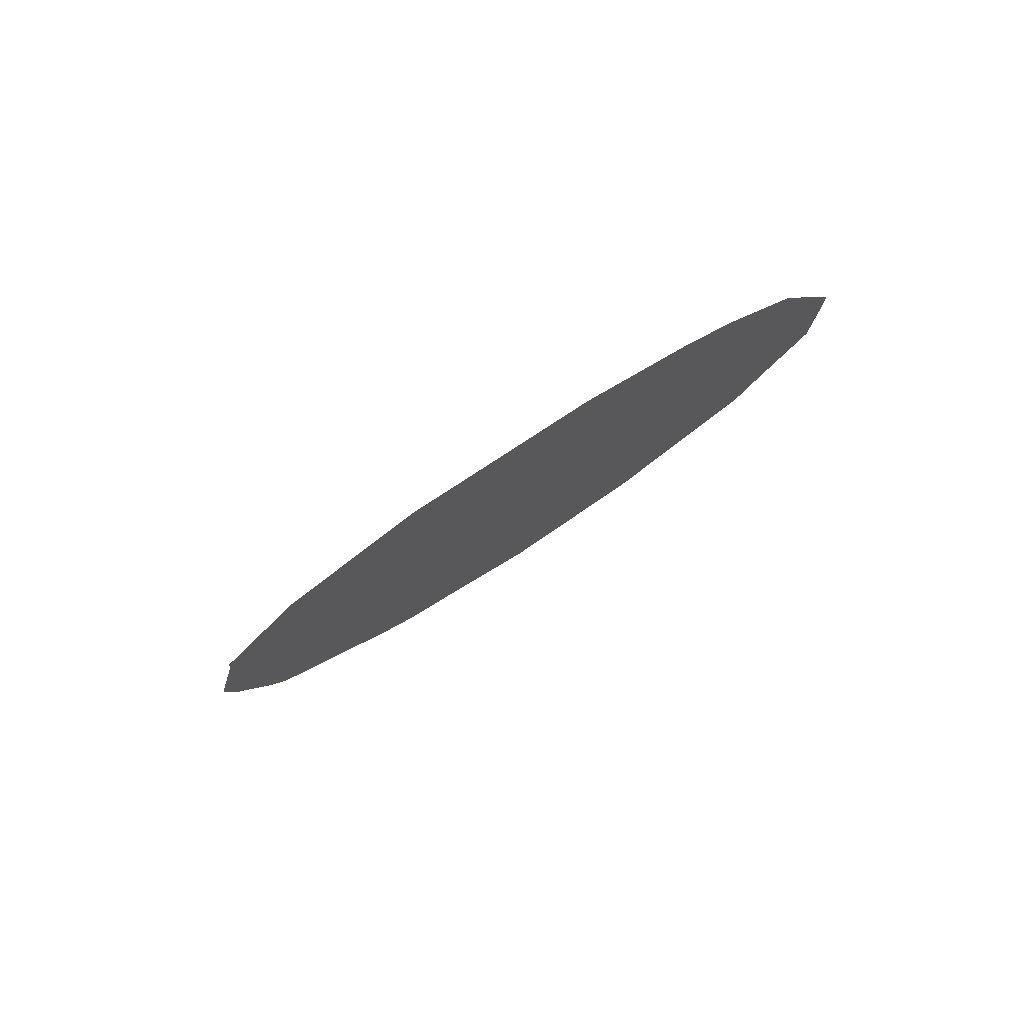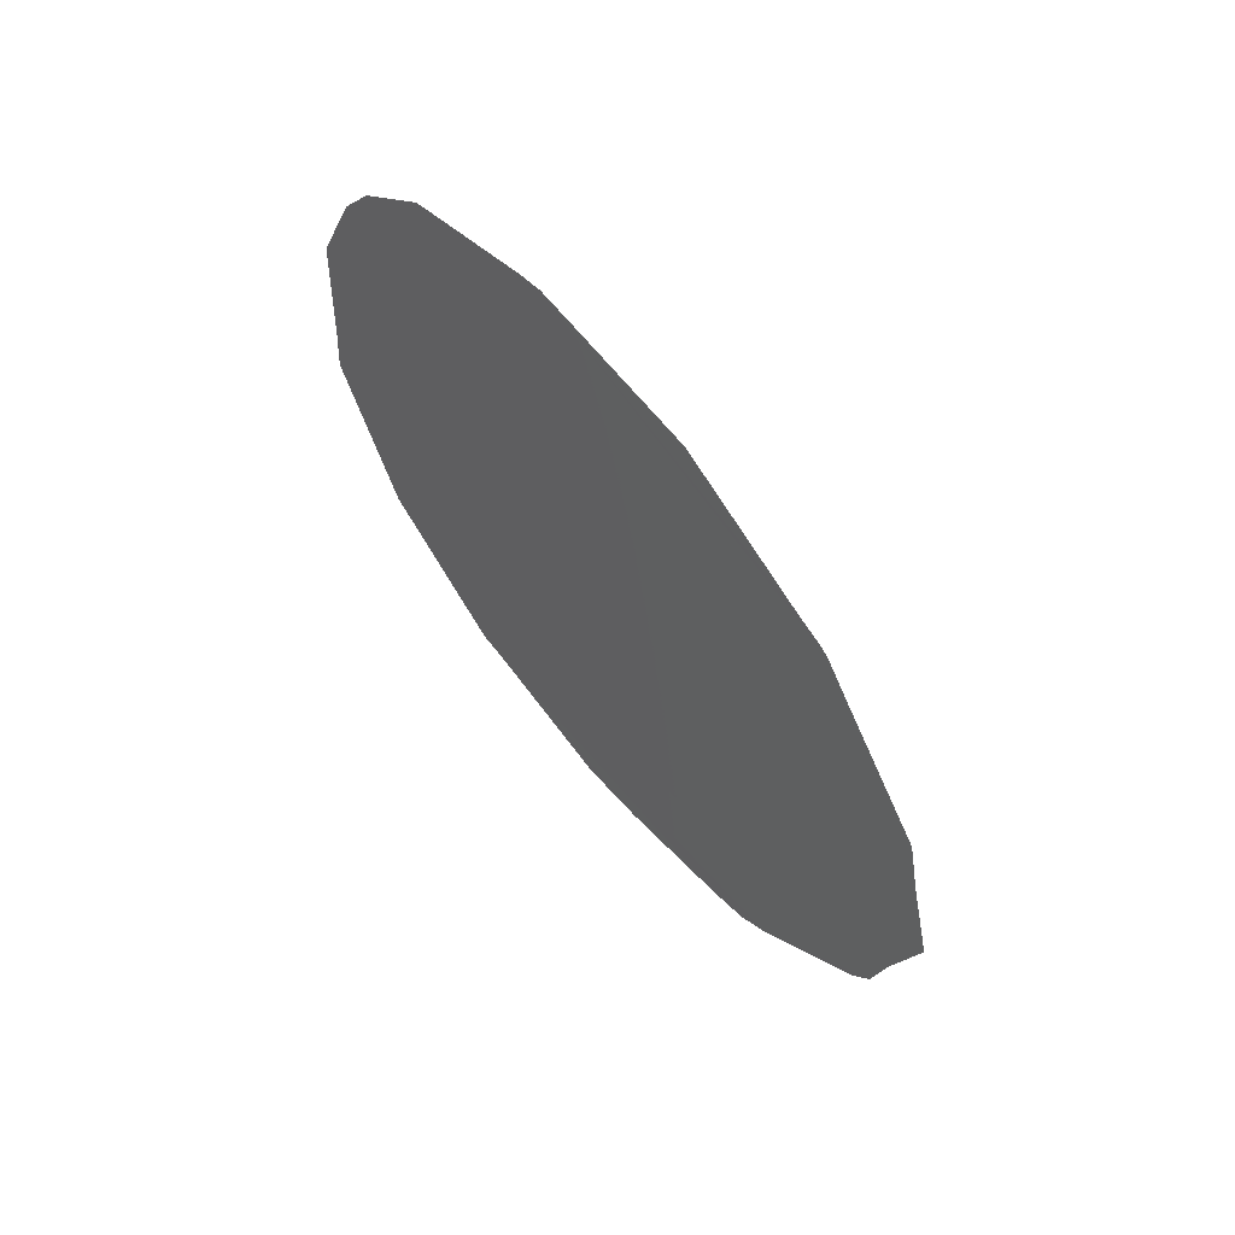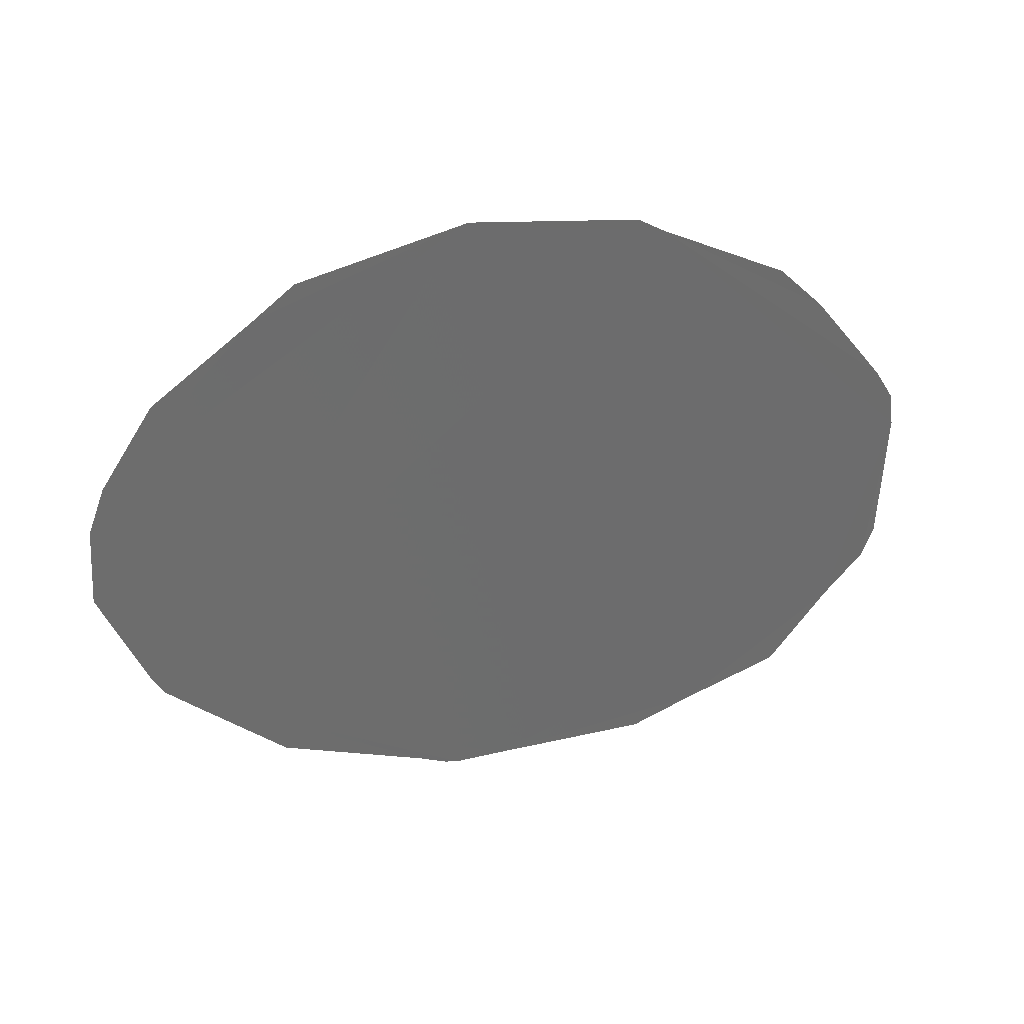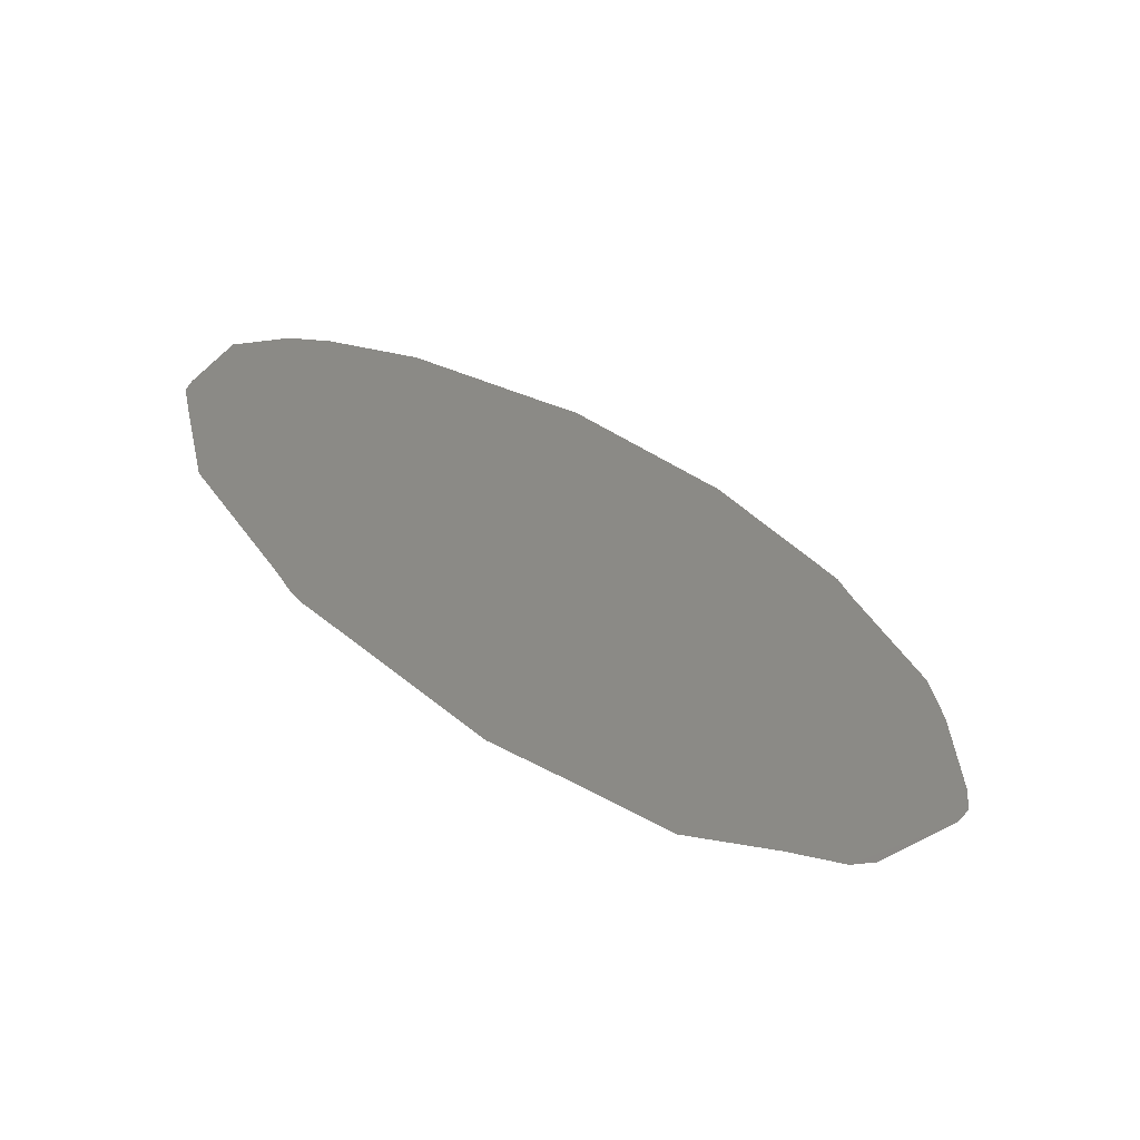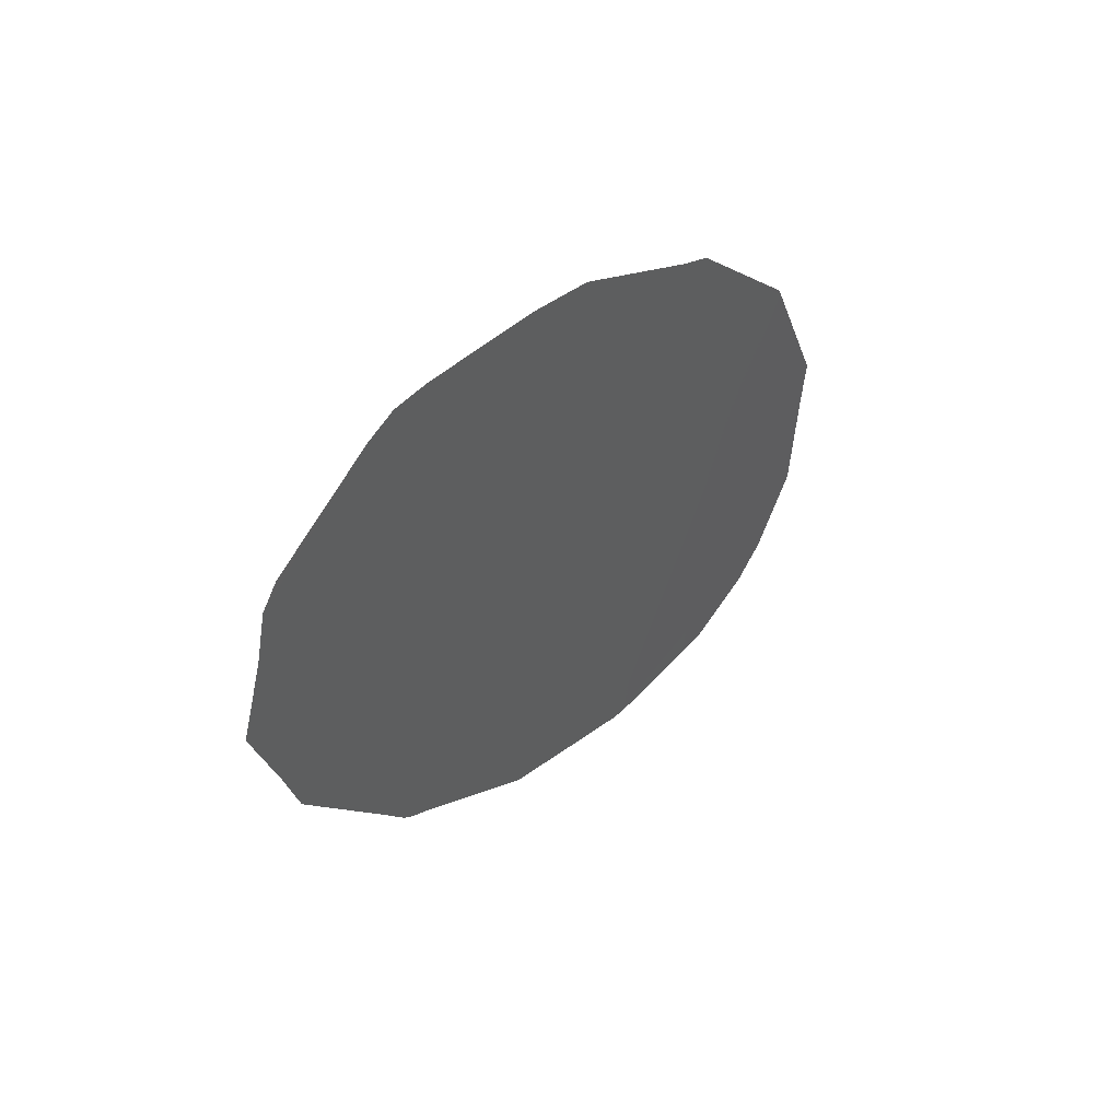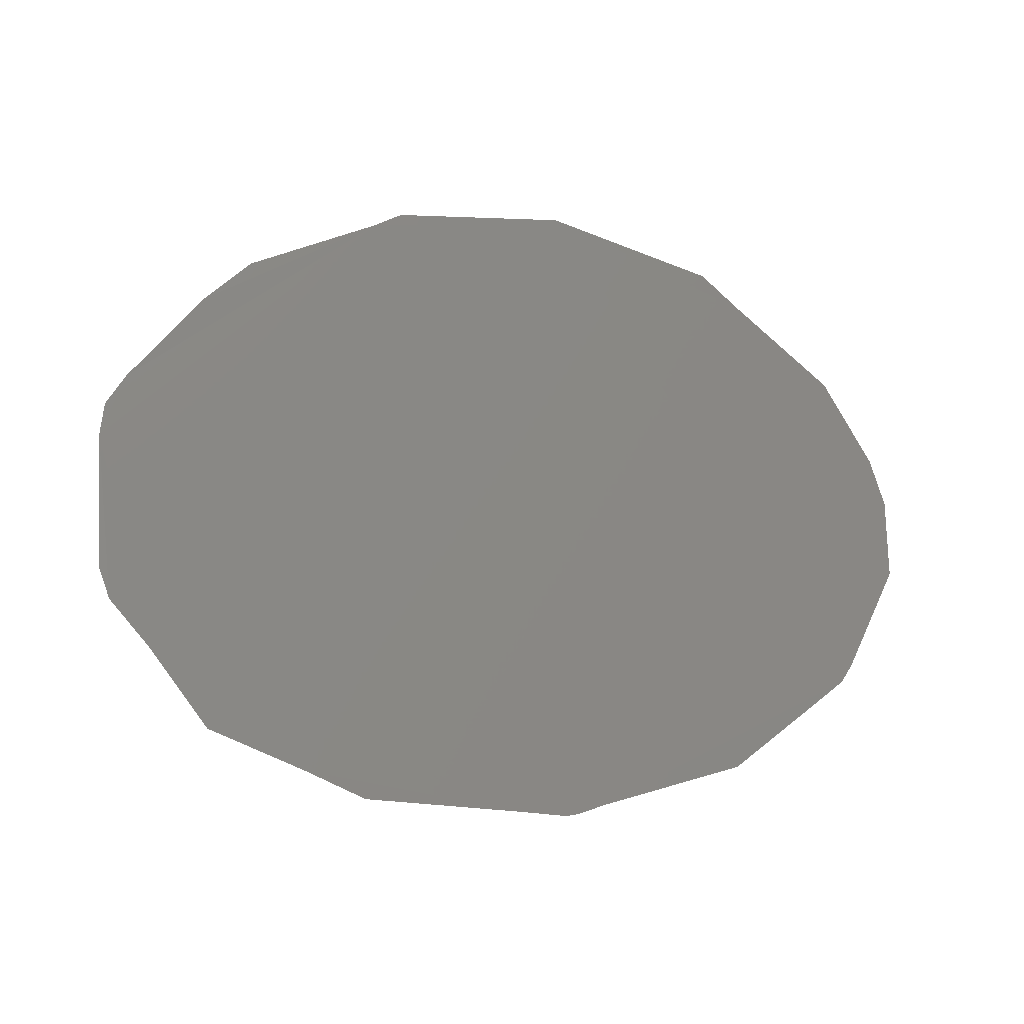
<metadata>
{"format":"stl","ext":"stl","renderer":"f3d","projection":"perspective","resolution":1024,"background":"white","views":[{"elev":-41.4,"azim":-133.1,"up":"+Z"},{"elev":-41.4,"azim":-77.0,"up":"+Y"},{"elev":76.3,"azim":-22.0,"up":"+Y"},{"elev":68.6,"azim":29.9,"up":"+Z"},{"elev":-20.8,"azim":103.8,"up":"+Y"},{"elev":-58.3,"azim":156.5,"up":"+Y"}]}
</metadata>
<code>
# stl→obj: 30 verts, 28 faces
v 0.08416 0.02392 -0.03302
v 0.08415 0.02392 -0.03302
v 0.08411 0.02392 -0.03302
v 0.08296 0.02395 -0.03304
v 0.08263 0.02385 -0.03294
v 0.08182 0.02362 -0.03272
v 0.08132 0.02331 -0.03242
v 0.08112 0.02311 -0.03223
v 0.08095 0.02275 -0.03188
v 0.08107 0.0222 -0.03136
v 0.08111 0.02209 -0.03126
v 0.08127 0.02194 -0.03111
v 0.08173 0.02147 -0.03067
v 0.08262 0.02106 -0.03028
v 0.08277 0.02098 -0.0302
v 0.08286 0.02095 -0.03018
v 0.08524 0.02362 -0.03274
v 0.08635 0.0228 -0.03196
v 0.08613 0.02307 -0.03222
v 0.08539 0.02351 -0.03264
v 0.08317 0.0209 -0.03013
v 0.08423 0.02071 -0.02996
v 0.08469 0.02075 -0.02999
v 0.08666 0.02229 -0.03147
v 0.08669 0.02196 -0.03117
v 0.08673 0.02212 -0.03131
v 0.08627 0.02122 -0.03046
v 0.0864 0.02135 -0.03057
v 0.08539 0.02079 -0.03004
v 0.08592 0.02107 -0.03031
f 1 2 3
f 3 4 5
f 5 6 7
f 7 8 9
f 9 10 11
f 11 12 13
f 14 15 16
f 11 13 14
f 7 9 11
f 3 5 7
f 17 1 3
f 18 19 20
f 20 17 3
f 3 7 11
f 11 14 16
f 21 22 23
f 11 16 21
f 20 3 11
f 24 18 20
f 25 26 24
f 27 28 25
f 23 29 30
f 30 27 25
f 25 24 20
f 20 11 21
f 21 23 30
f 30 25 20
f 21 30 20

</code>
